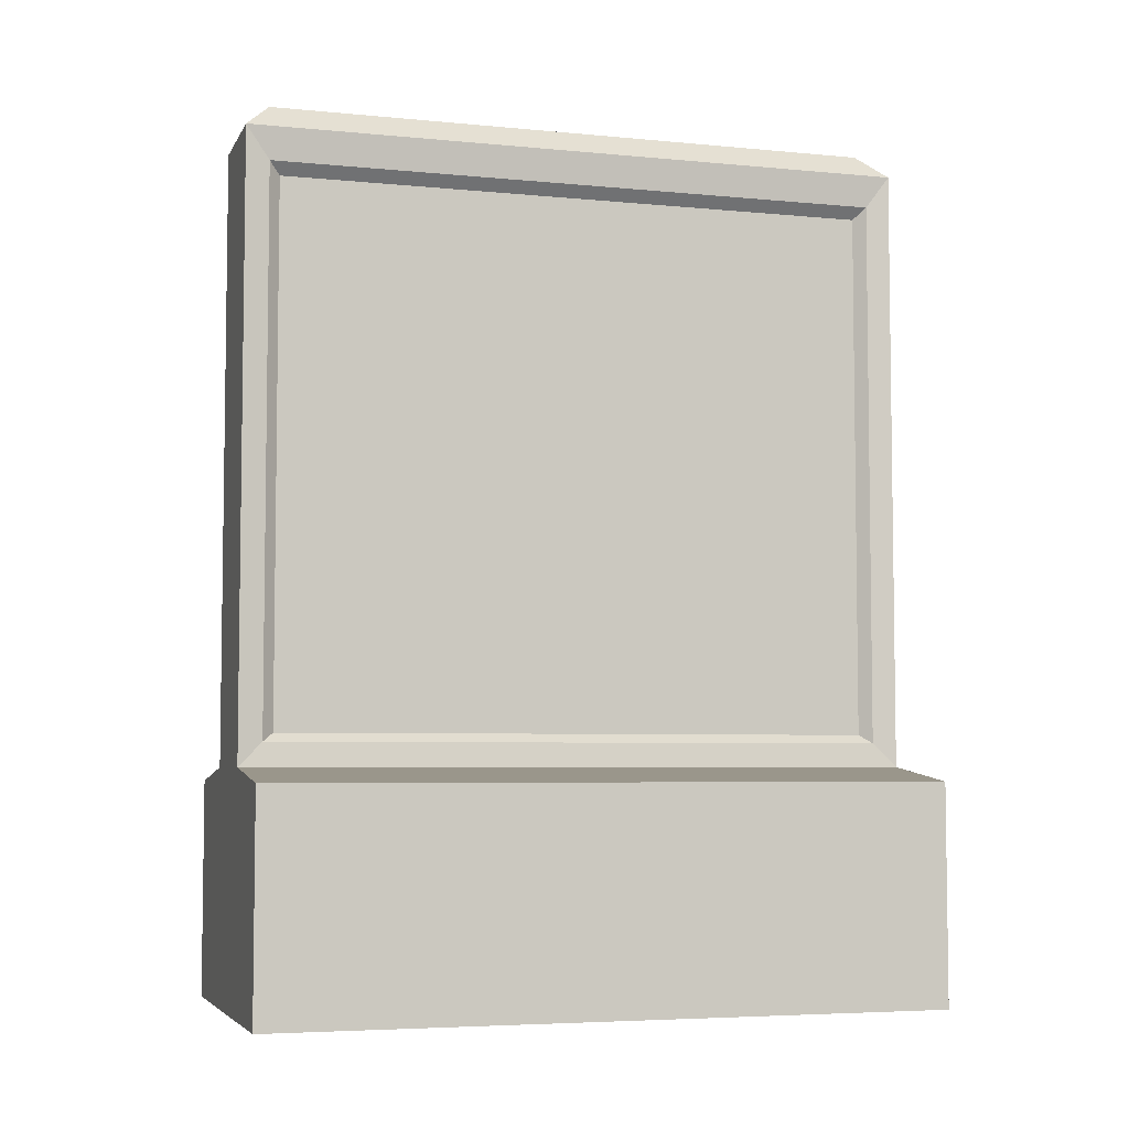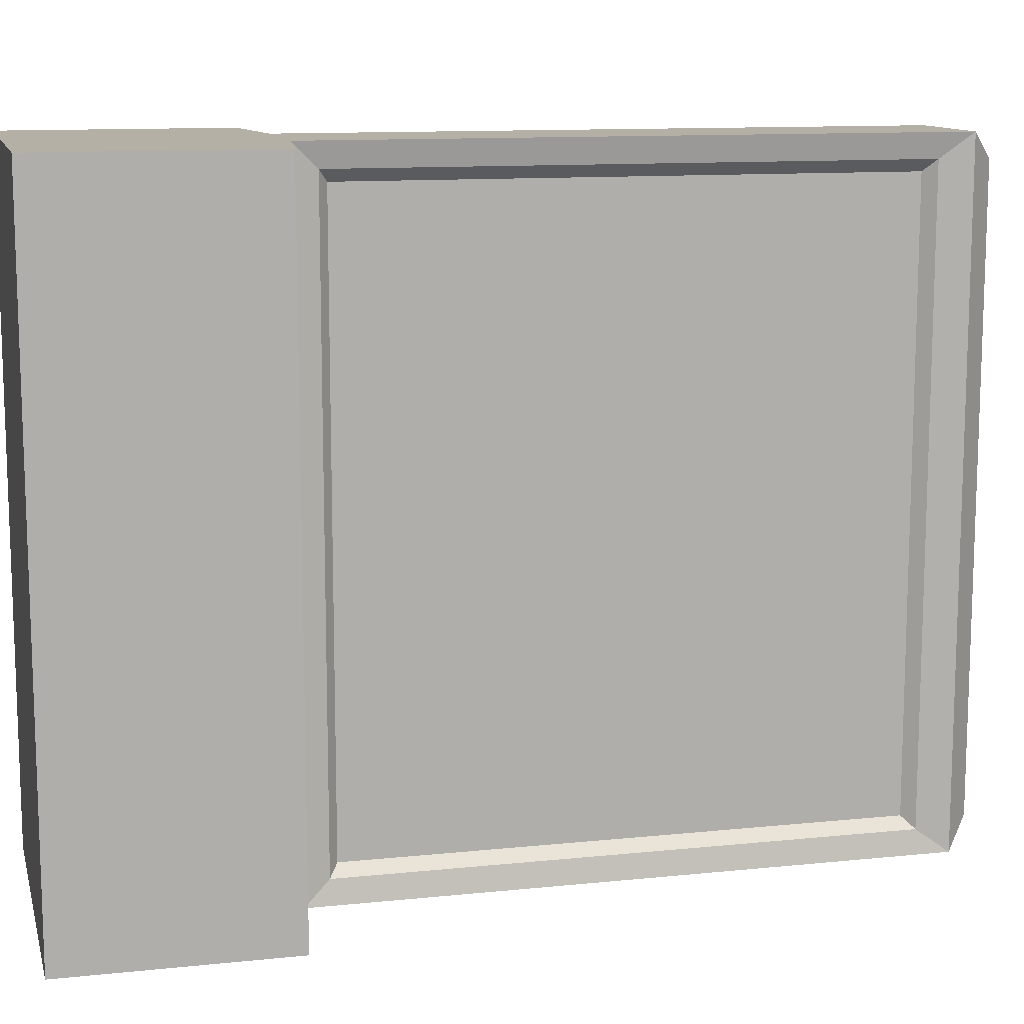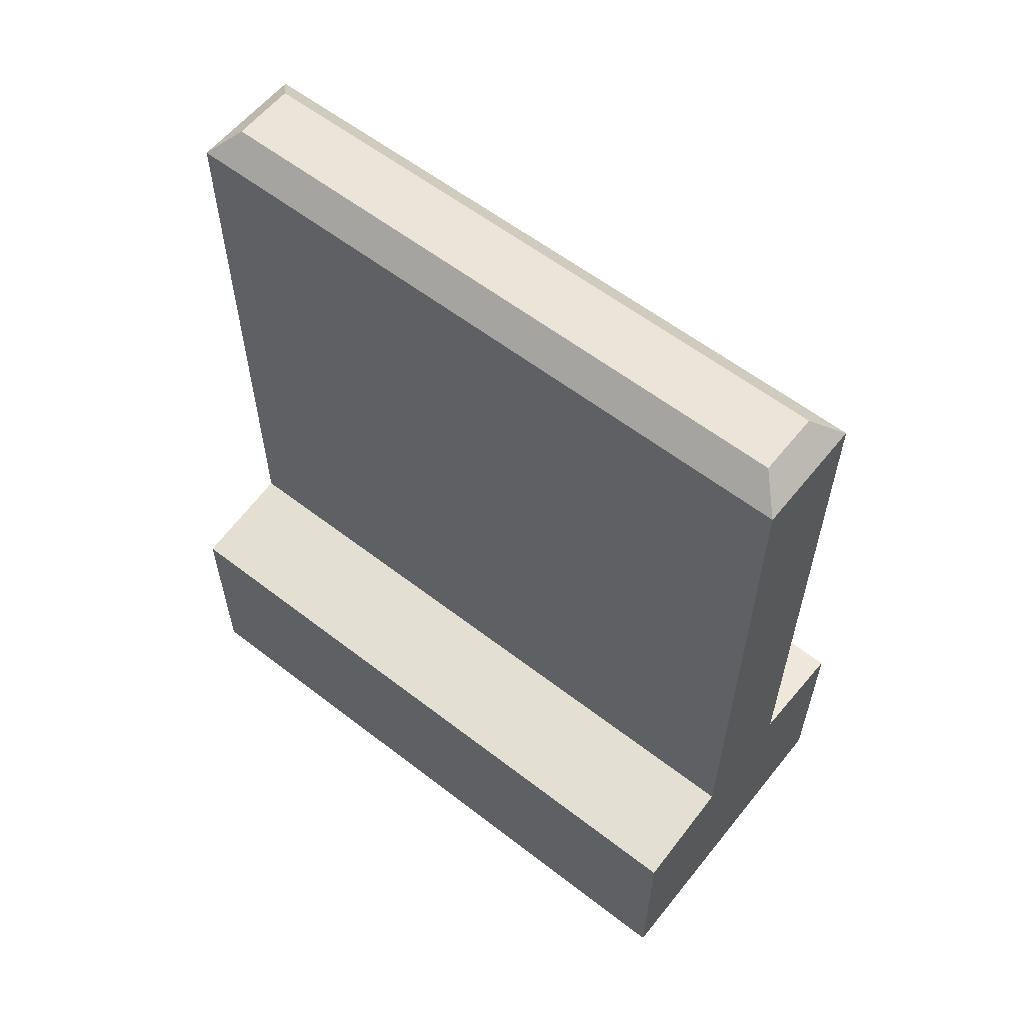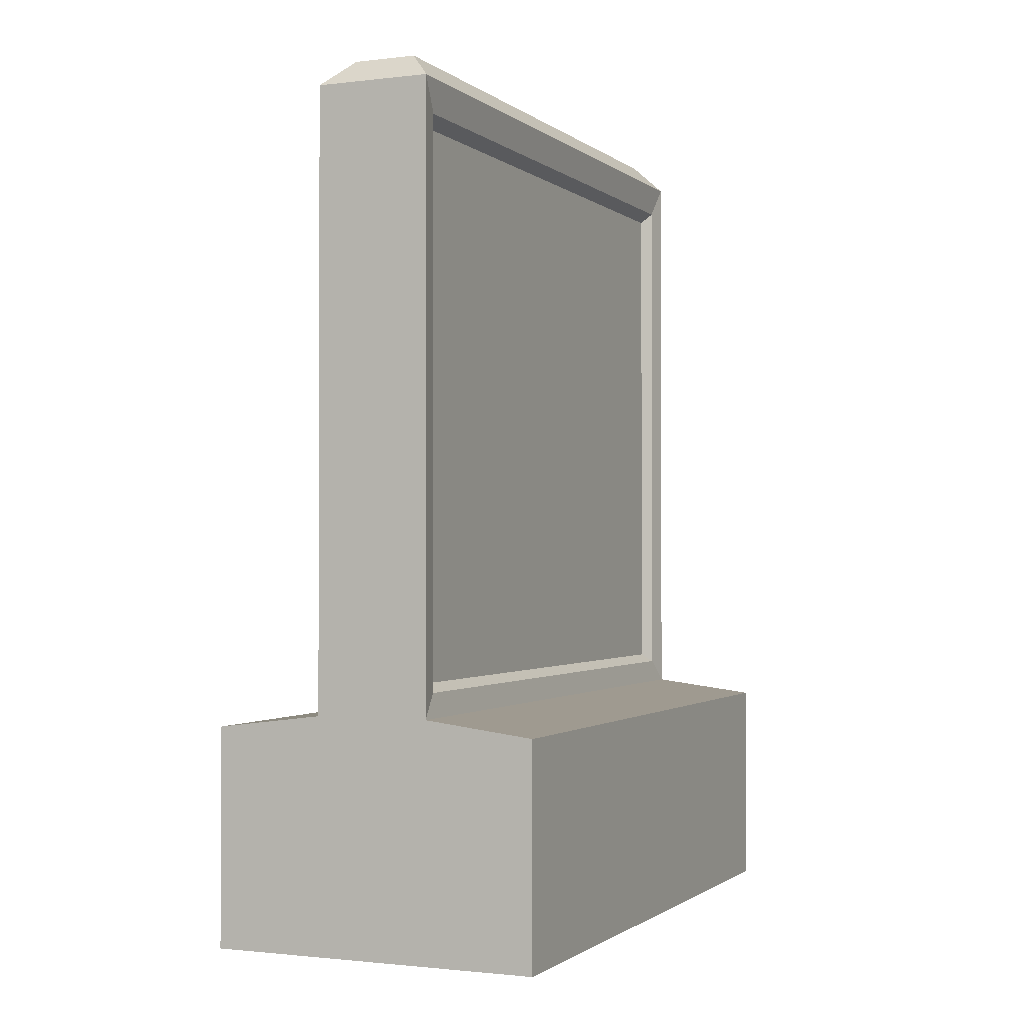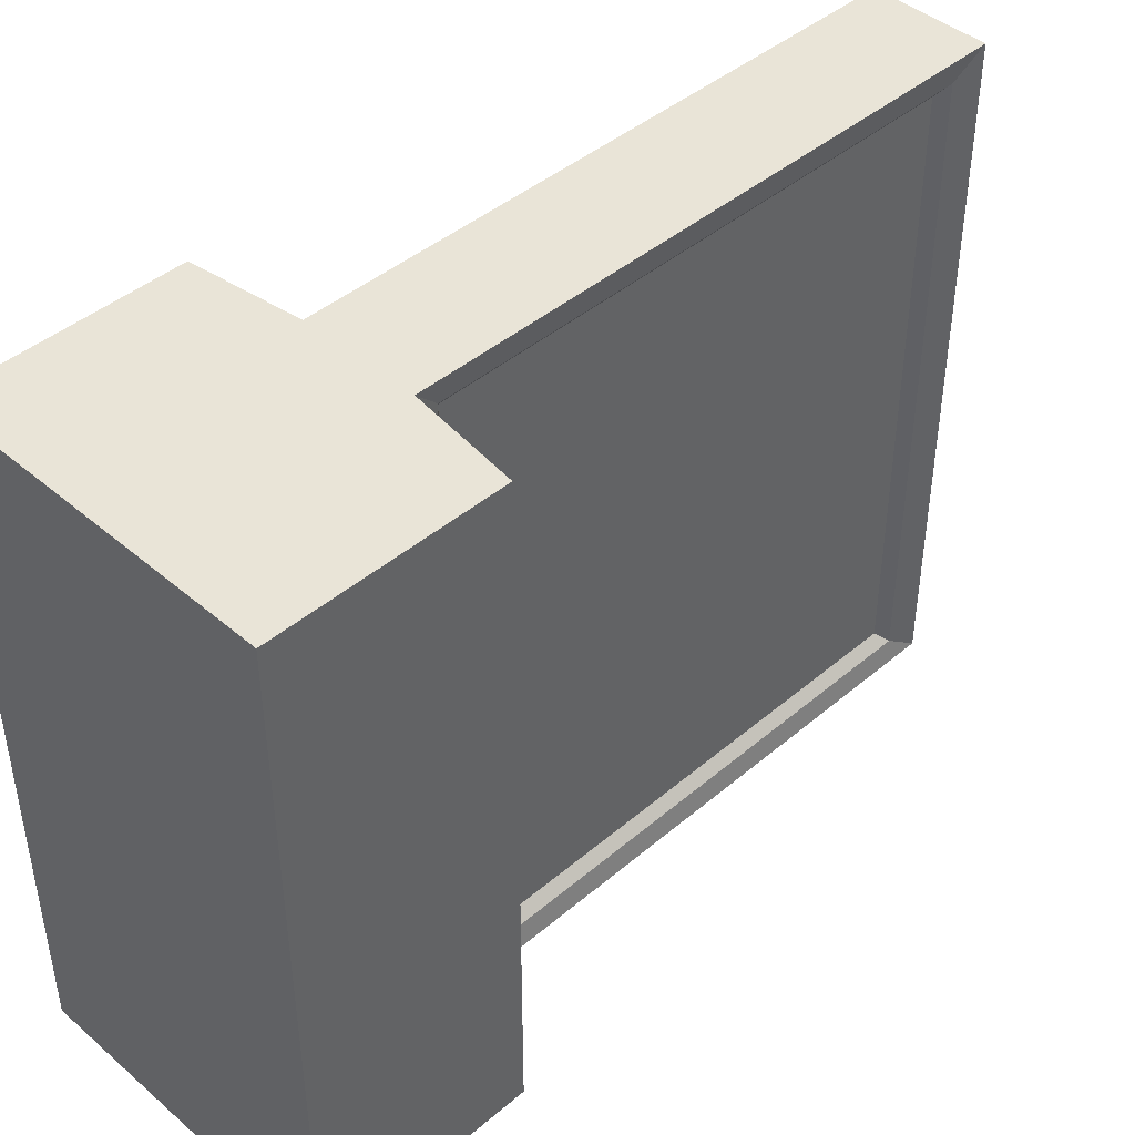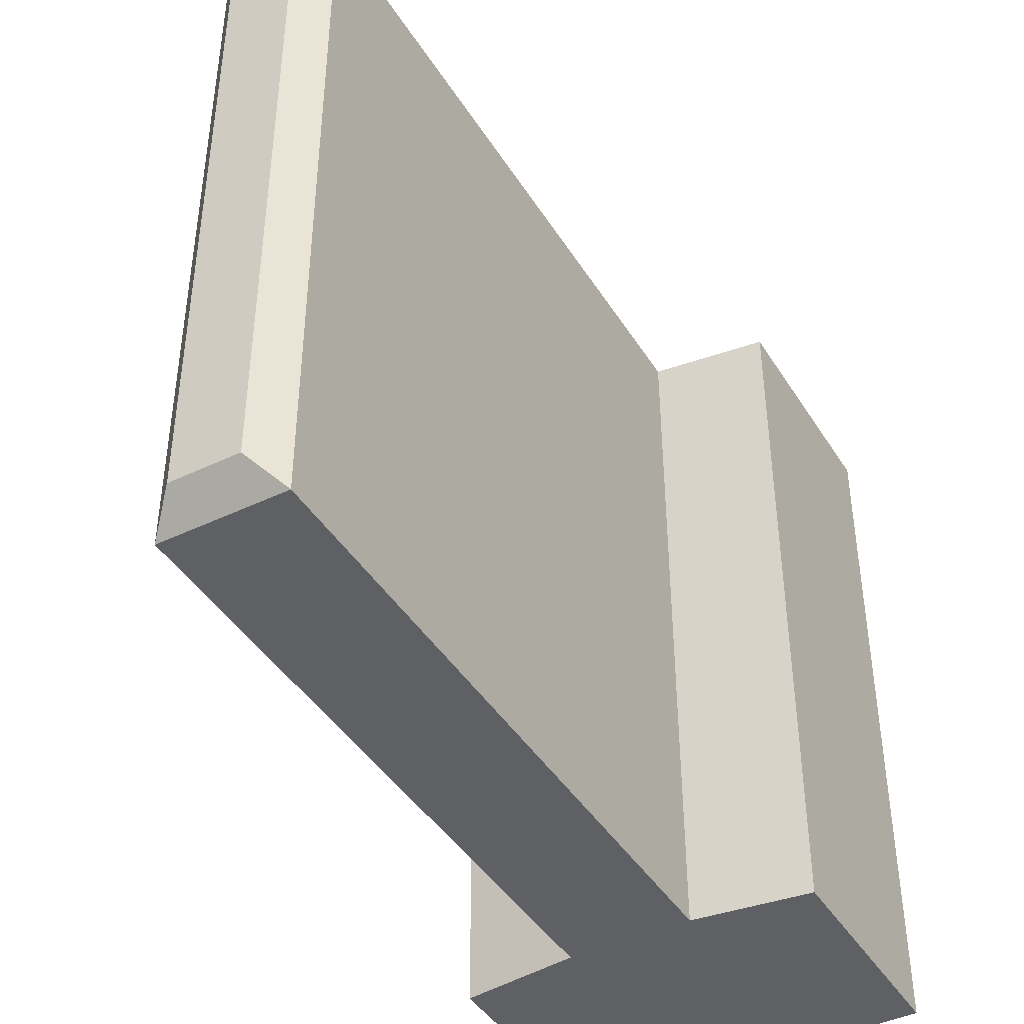
<metadata>
{"format":"obj","ext":"obj","renderer":"f3d","projection":"perspective","resolution":1024,"background":"white","views":[{"elev":-5.2,"azim":73.1,"up":"+Y"},{"elev":11.7,"azim":76.0,"up":"+Z"},{"elev":59.0,"azim":-51.5,"up":"+Y"},{"elev":-1.2,"azim":23.6,"up":"+Y"},{"elev":43.5,"azim":45.1,"up":"+Z"},{"elev":-42.9,"azim":-150.3,"up":"+Z"}]}
</metadata>
<code>
o Cube
v 0.498 0.6542 -1
v 0.498 0.003608 -1
v 0.498 0.6542 1
v 0.498 0.003608 1
v -0.498 0.6542 -1
v -0.498 0.003608 -1
v -0.498 0.6542 1
v -0.498 0.003608 1
v 0.1718 0.6953 1
v -0.1718 0.6953 1
v 0.1718 0.6953 -1
v -0.1718 0.6953 -1
v 0.1718 1.181 1
v -0.1718 1.181 1
v 0.1718 1.181 -1
v -0.1718 1.181 -1
v 0.1718 2.521 1
v 0.09381 2.599 0.922
v -0.09381 2.599 0.922
v -0.1718 2.521 1
v 0.1718 2.521 -1
v 0.09381 2.599 -0.922
v -0.09381 2.599 -0.922
v -0.1718 2.521 -1
v 0.1604 0.7667 -0.929
v 0.1604 0.7667 0.929
v 0.1604 1.207 -0.929
v 0.1604 1.207 0.929
v 0.1604 2.423 0.929
v 0.1604 2.423 -0.929
v 0.1319 0.7923 -0.8951
v 0.1319 0.7923 0.8951
v 0.1319 1.217 -0.8951
v 0.1319 1.217 0.8951
v 0.1319 2.388 0.8951
v 0.1319 2.388 -0.8951
f 5 7 10 12
f 4 3 7 8
f 8 7 5 6
f 6 2 4 8
f 2 1 3 4
f 6 5 1 2
f 11 12 16 15
f 3 1 11 9
f 1 5 12 11
f 7 3 9 10
f 15 16 24 21
f 9 11 25 26
f 12 10 14 16
f 10 9 13 14
f 13 9 26 28
f 22 23 19 18
f 16 14 20 24
f 18 19 20 17
f 22 18 17 21
f 19 23 24 20
f 23 22 21 24
f 14 13 17 20
f 26 25 31 32
f 25 27 33 31
f 15 21 30 27
f 11 15 27 25
f 21 17 29 30
f 17 13 28 29
f 32 31 33 34
f 34 33 36 35
f 29 28 34 35
f 28 26 32 34
f 27 30 36 33
f 30 29 35 36

</code>
